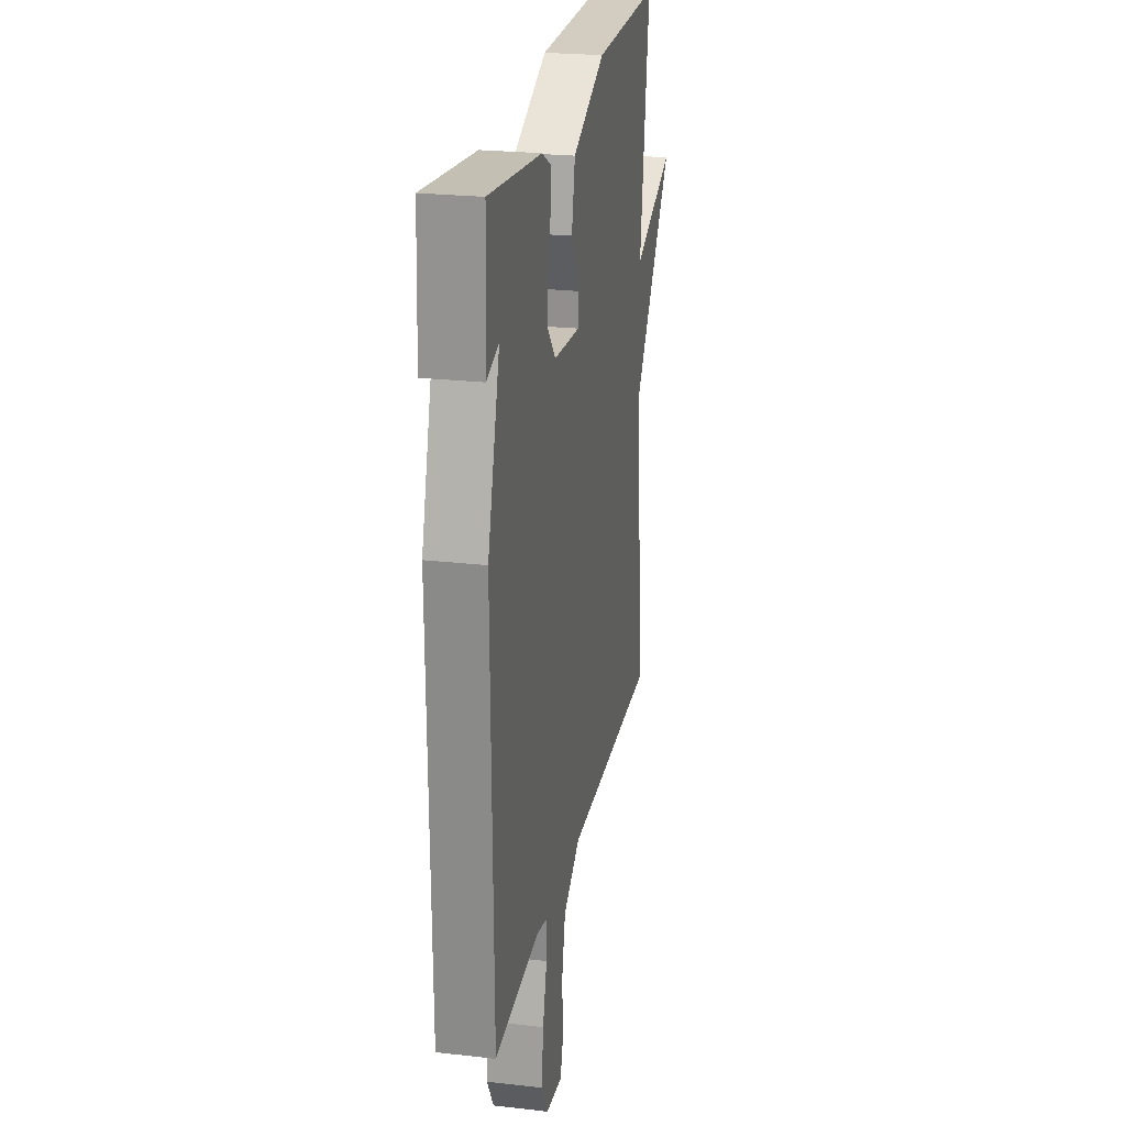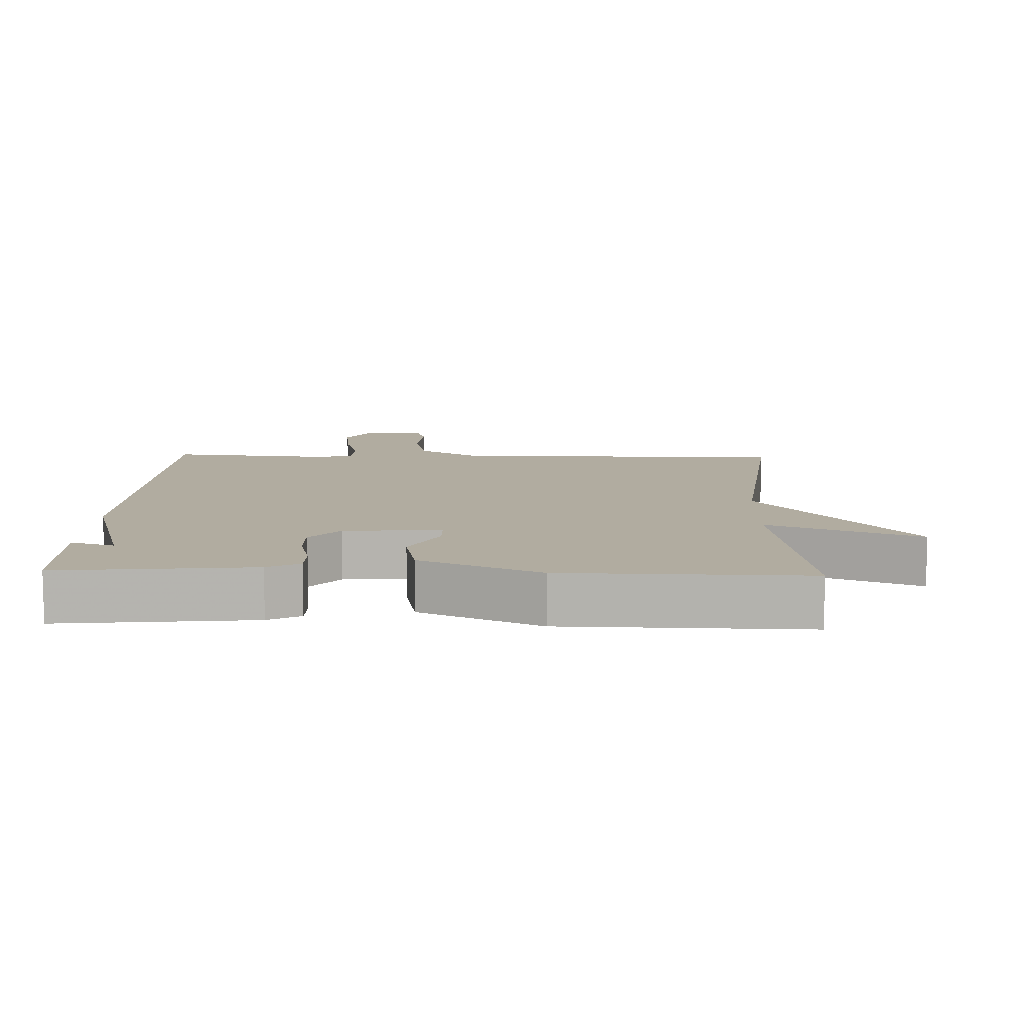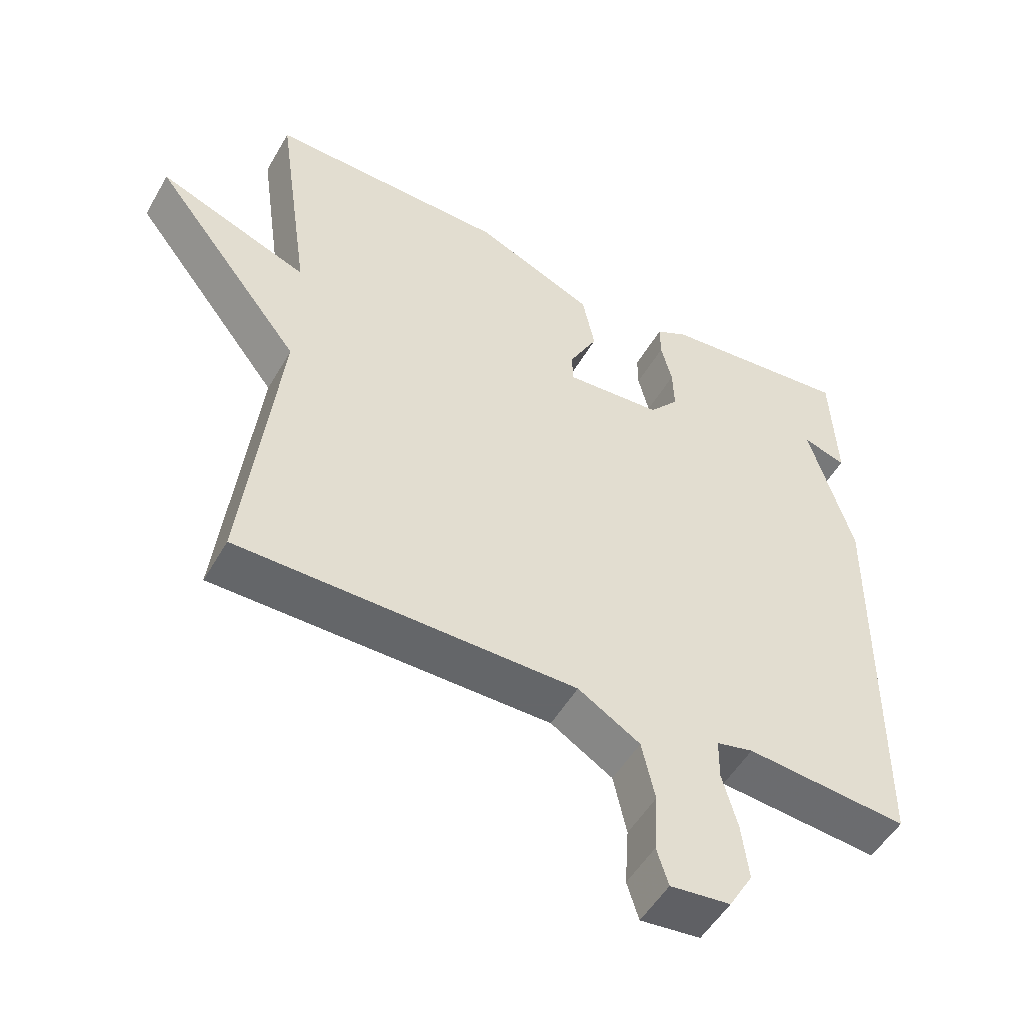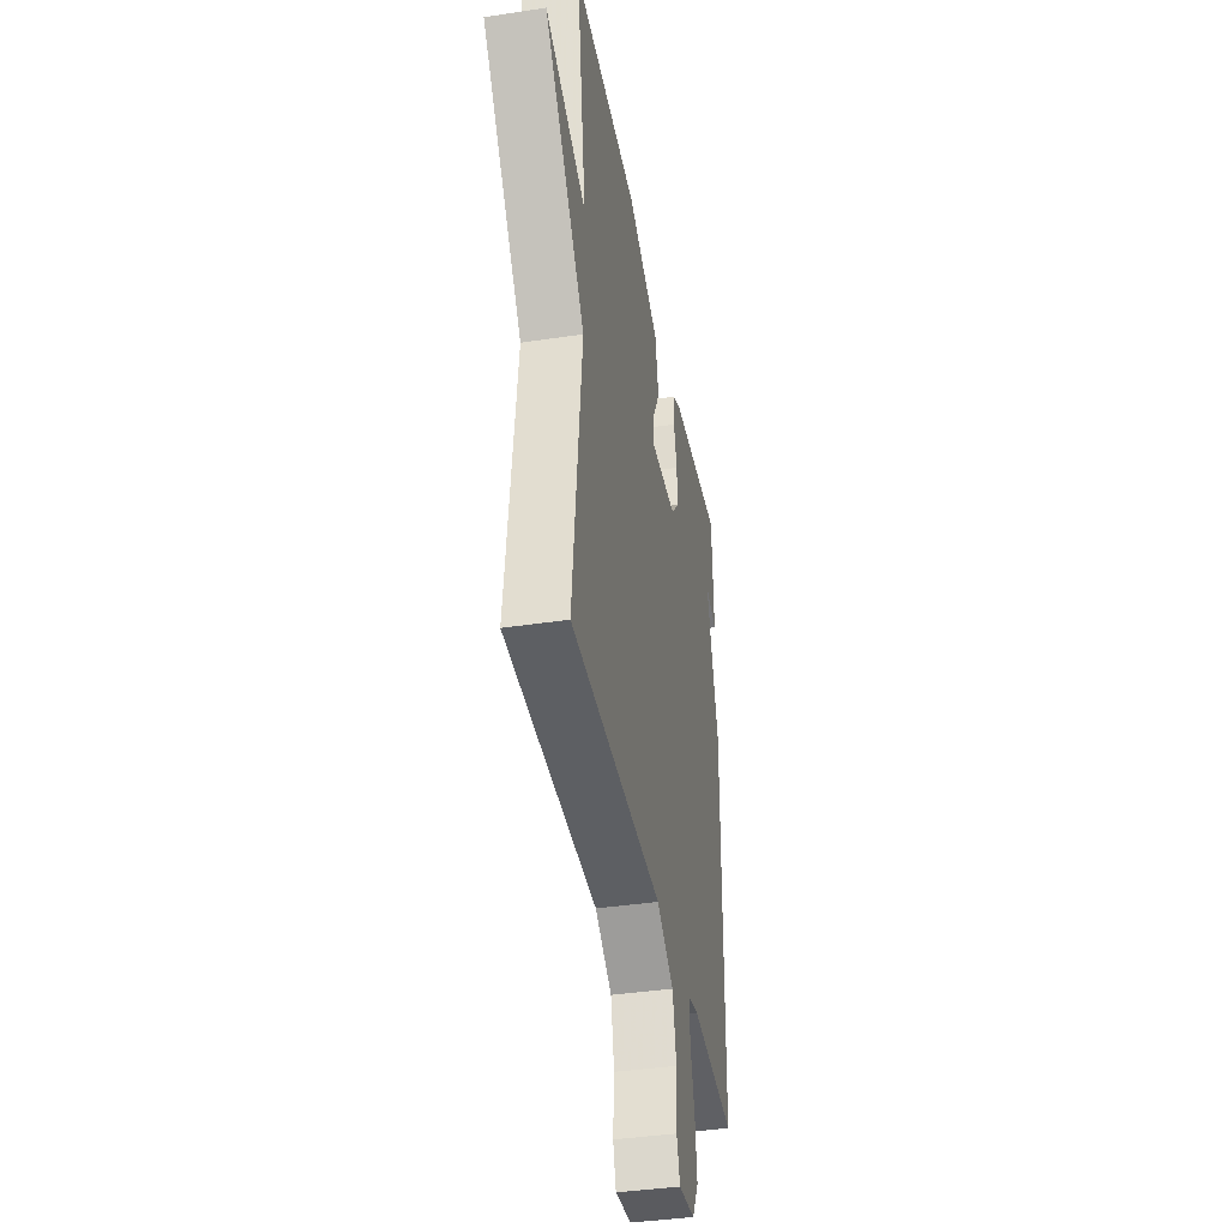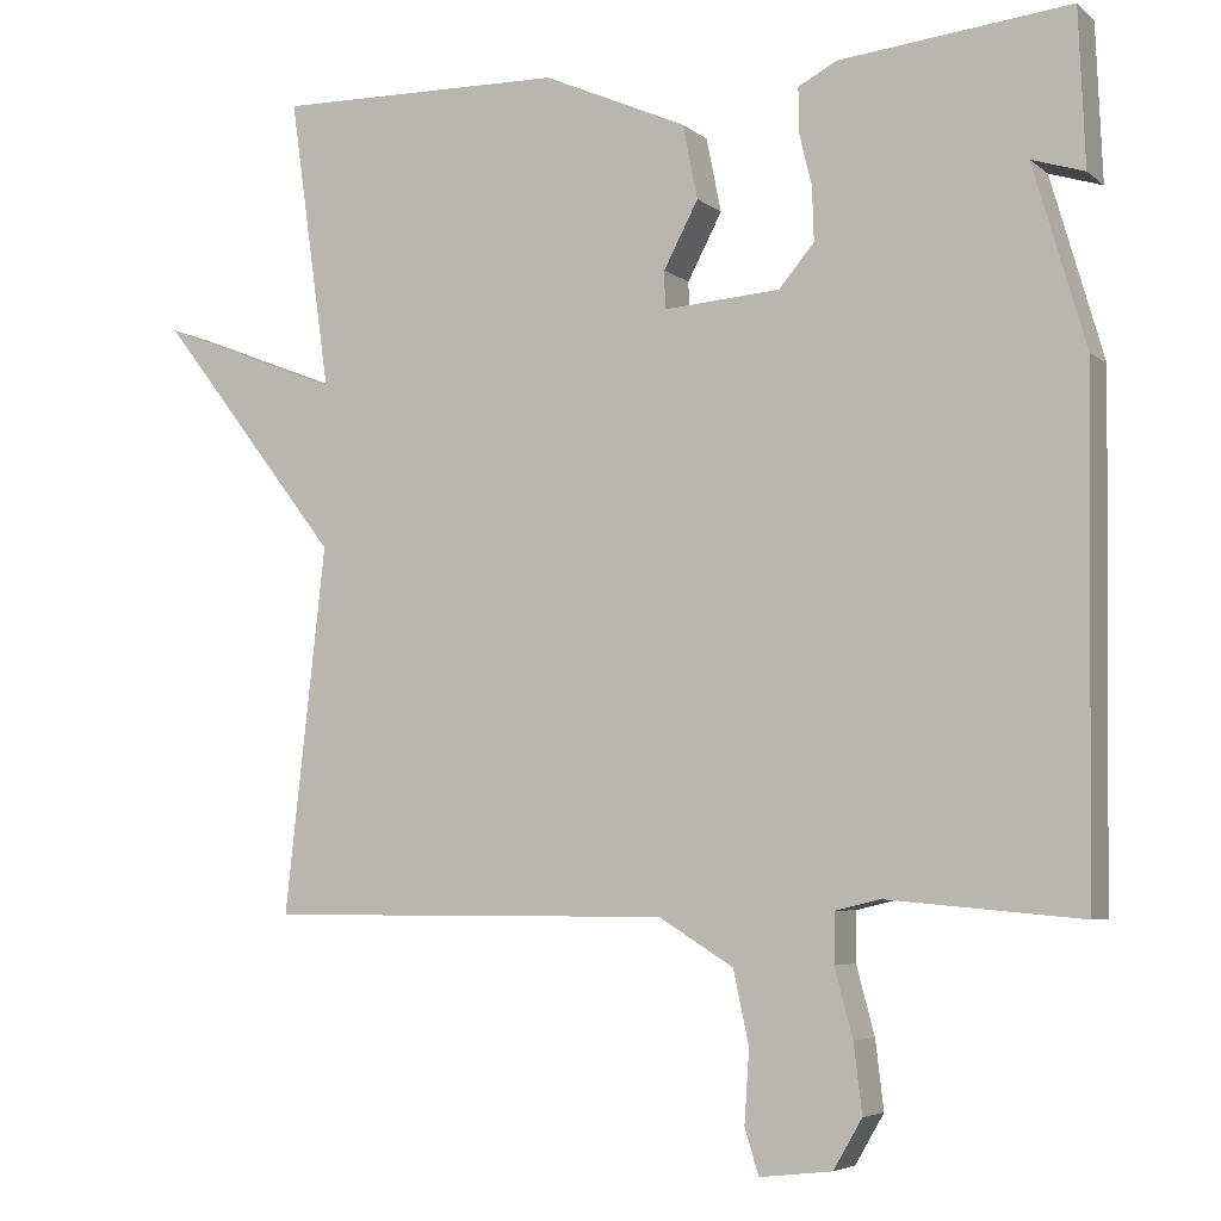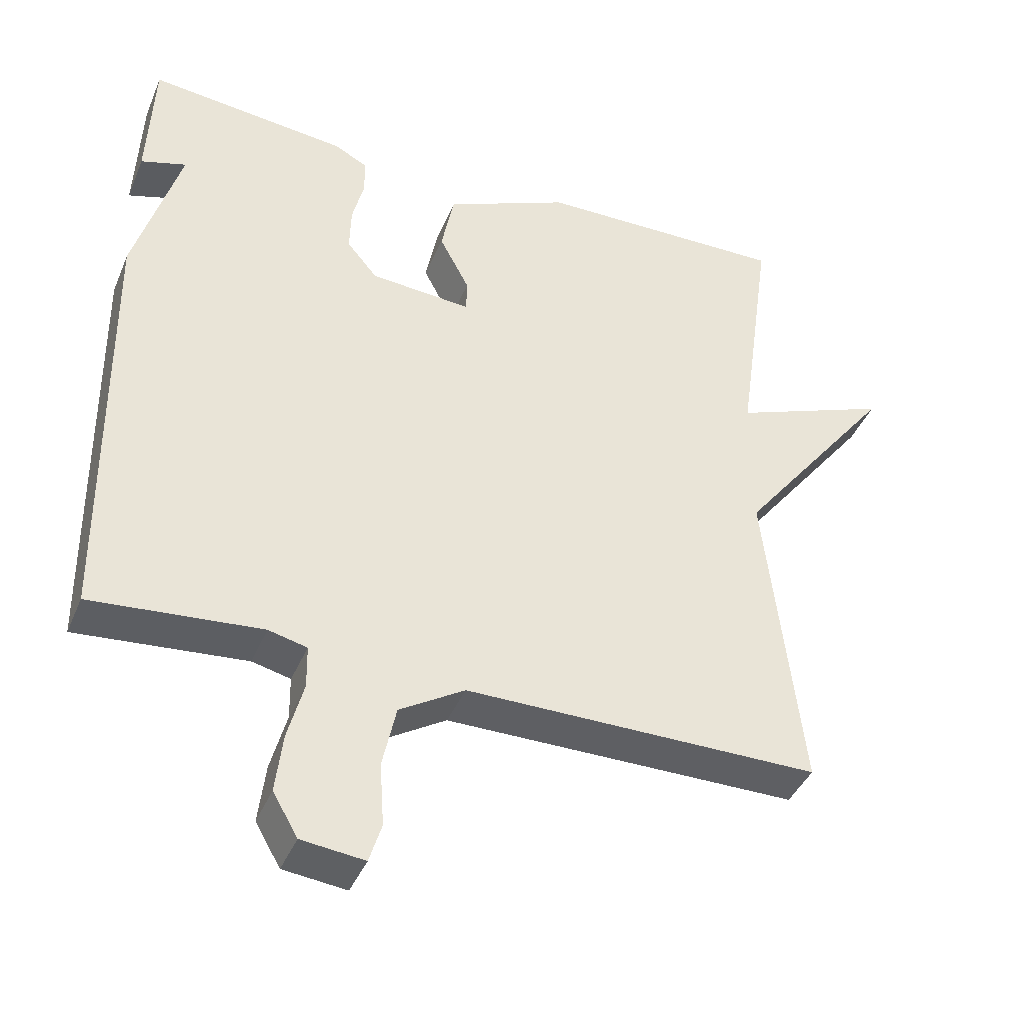
<metadata>
{"format":"obj","ext":"obj","renderer":"f3d","projection":"perspective","resolution":1024,"background":"white","views":[{"elev":23.7,"azim":-79.1,"up":"+Z"},{"elev":10.1,"azim":1.9,"up":"+Y"},{"elev":-51.7,"azim":150.7,"up":"+Z"},{"elev":-39.9,"azim":100.6,"up":"+Z"},{"elev":-5.3,"azim":-154.9,"up":"+Z"},{"elev":-41.1,"azim":-21.6,"up":"+Z"}]}
</metadata>
<code>
v 0.5 0.07 0.5
v 0.45 0.07 0.145
v 0.671 0.07 0.231
v 0.45 0.07 -0.055
v 0.5 0.07 -0.5
v 0.004 0.07 -0.5
v -0.087 0.07 -0.556
v -0.106 0.07 -0.644
v -0.1 0.07 -0.732
v -0.117 0.07 -0.787
v -0.205 0.07 -0.777
v -0.24 0.07 -0.717
v -0.23 0.07 -0.634
v -0.208 0.07 -0.552
v -0.209 0.07 -0.492
v -0.263 0.07 -0.479
v -0.5 0.07 -0.5
v -0.508 0.07 0.111
v -0.444 0.07 0.331
v -0.508 0.07 0.311
v -0.5 0.07 0.5
v -0.219 0.07 0.47
v -0.172 0.07 0.445
v -0.172 0.07 0.393
v -0.188 0.07 0.328
v -0.19 0.07 0.263
v -0.147 0.07 0.212
v -0.005 0.07 0.201
v -0.004 0.07 0.247
v -0.046 0.07 0.327
v -0.028 0.07 0.417
v 0.147 0.07 0.494
v 0.5 0 0.5
v 0.45 0 0.145
v 0.671 0 0.231
v 0.45 0 -0.055
v 0.5 0 -0.5
v 0.004 0 -0.5
v -0.087 0 -0.556
v -0.106 0 -0.644
v -0.1 0 -0.732
v -0.117 0 -0.787
v -0.205 0 -0.777
v -0.24 0 -0.717
v -0.23 0 -0.634
v -0.208 0 -0.552
v -0.209 0 -0.492
v -0.263 0 -0.479
v -0.5 0 -0.5
v -0.508 0 0.111
v -0.444 0 0.331
v -0.508 0 0.311
v -0.5 0 0.5
v -0.219 0 0.47
v -0.172 0 0.445
v -0.172 0 0.393
v -0.188 0 0.328
v -0.19 0 0.263
v -0.147 0 0.212
v -0.005 0 0.201
v -0.004 0 0.247
v -0.046 0 0.327
v -0.028 0 0.417
v 0.147 0 0.494
f 32 1 2
f 31 32 2
f 30 31 2
f 29 30 2
f 28 29 2
f 27 28 2
f 23 24 25
f 22 23 25
f 21 22 25
f 21 25 26
f 19 20 21
f 19 21 26 27
f 18 19 27
f 17 18 27
f 16 17 27
f 12 13 14
f 11 12 14
f 10 11 14
f 9 10 14
f 8 9 14
f 7 8 14 15
f 6 7 15
f 15 16 27
f 6 15 27
f 5 6 27
f 4 5 27
f 4 27 2
f 2 3 4
f 34 33 64
f 34 64 63
f 34 63 62
f 34 62 61
f 34 61 60
f 34 60 59
f 57 56 55
f 57 55 54
f 57 54 53
f 58 57 53
f 53 52 51
f 59 58 53 51
f 59 51 50
f 59 50 49
f 59 49 48
f 46 45 44
f 46 44 43
f 46 43 42
f 46 42 41
f 46 41 40
f 47 46 40 39
f 47 39 38
f 59 48 47
f 59 47 38
f 59 38 37
f 59 37 36
f 34 59 36
f 36 35 34
f 1 33 34 2
f 2 34 35 3
f 3 35 36 4
f 4 36 37 5
f 5 37 38 6
f 6 38 39 7
f 7 39 40 8
f 8 40 41 9
f 9 41 42 10
f 10 42 43 11
f 11 43 44 12
f 12 44 45 13
f 13 45 46 14
f 14 46 47 15
f 15 47 48 16
f 16 48 49 17
f 17 49 50 18
f 18 50 51 19
f 19 51 52 20
f 20 52 53 21
f 21 53 54 22
f 22 54 55 23
f 23 55 56 24
f 24 56 57 25
f 25 57 58 26
f 26 58 59 27
f 27 59 60 28
f 28 60 61 29
f 29 61 62 30
f 30 62 63 31
f 31 63 64 32
f 32 64 33 1

</code>
